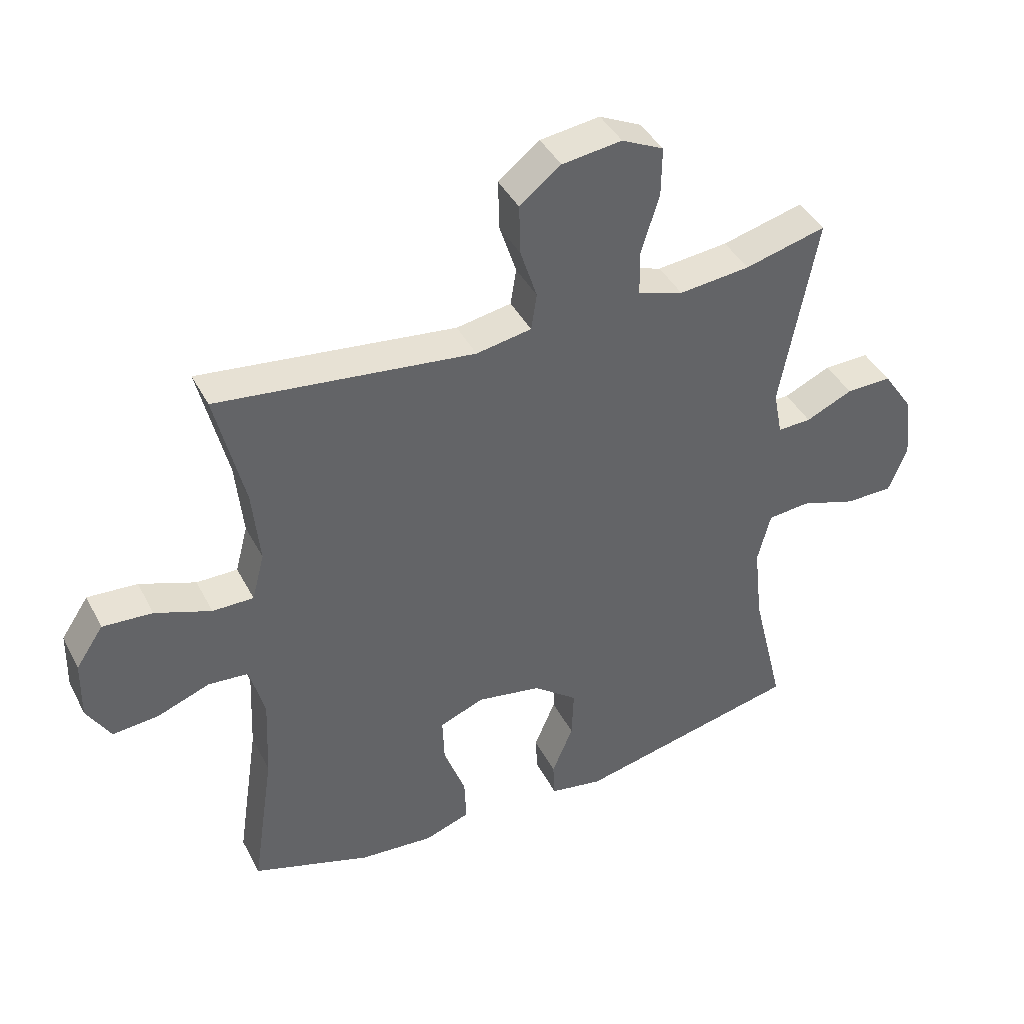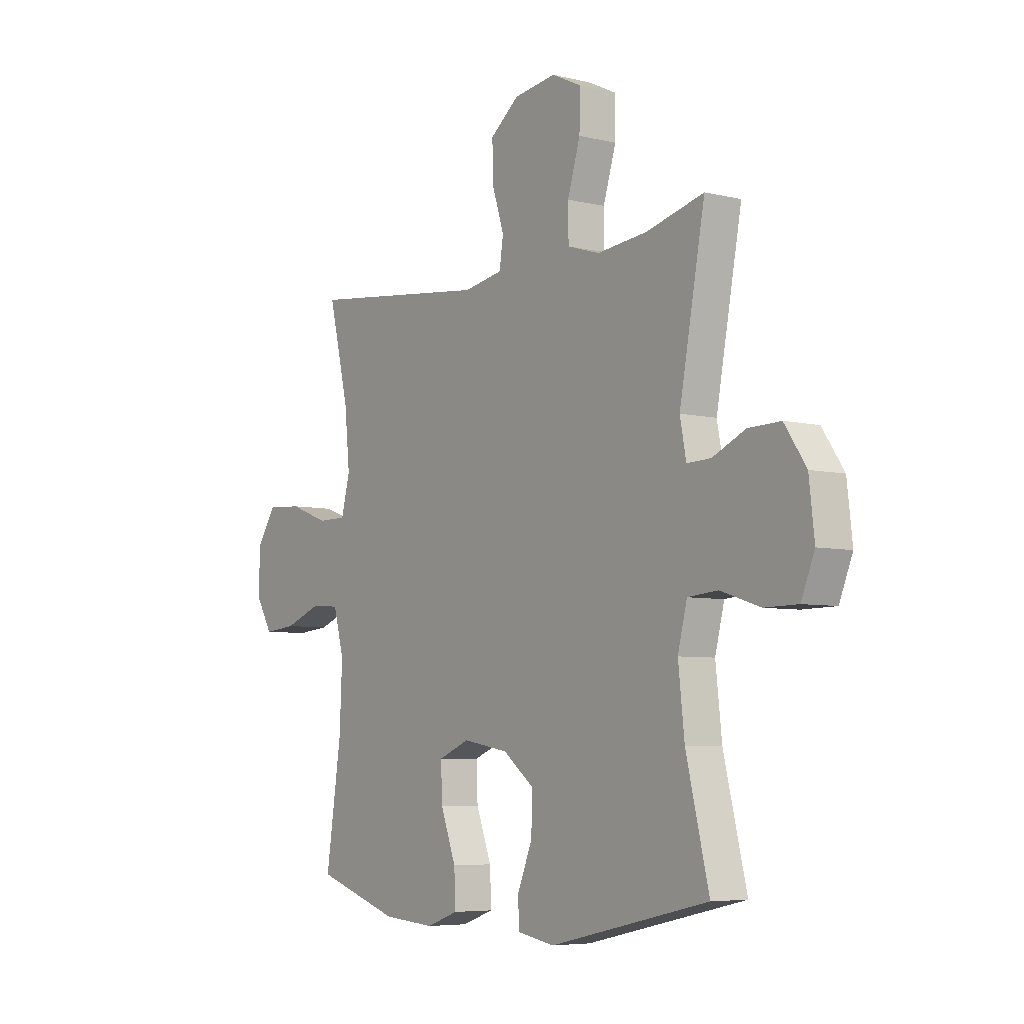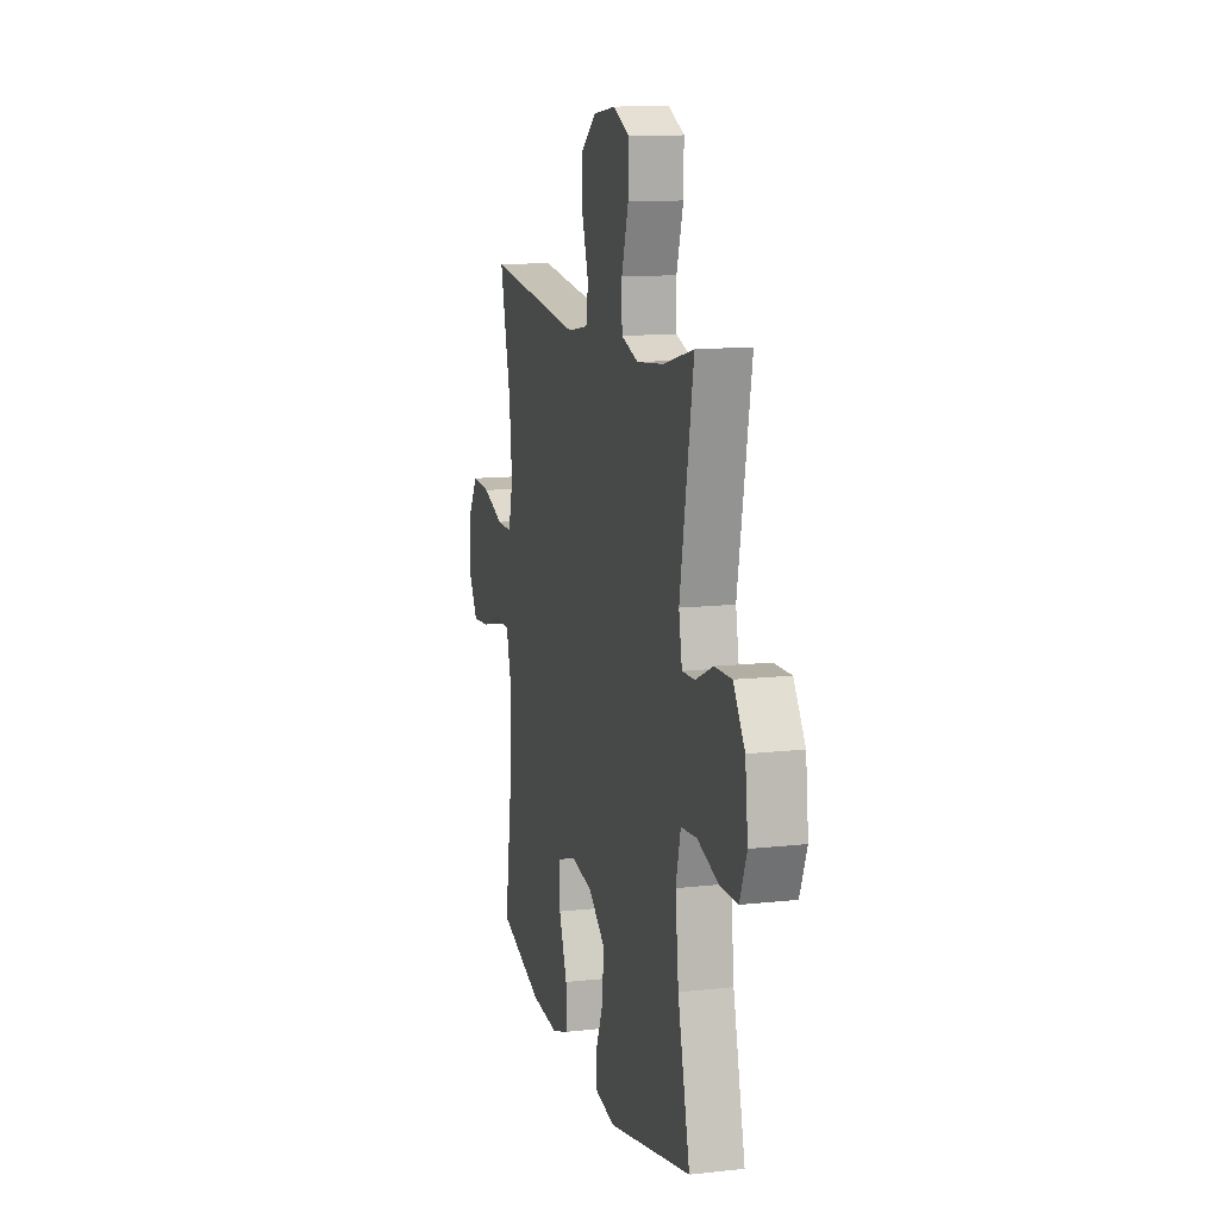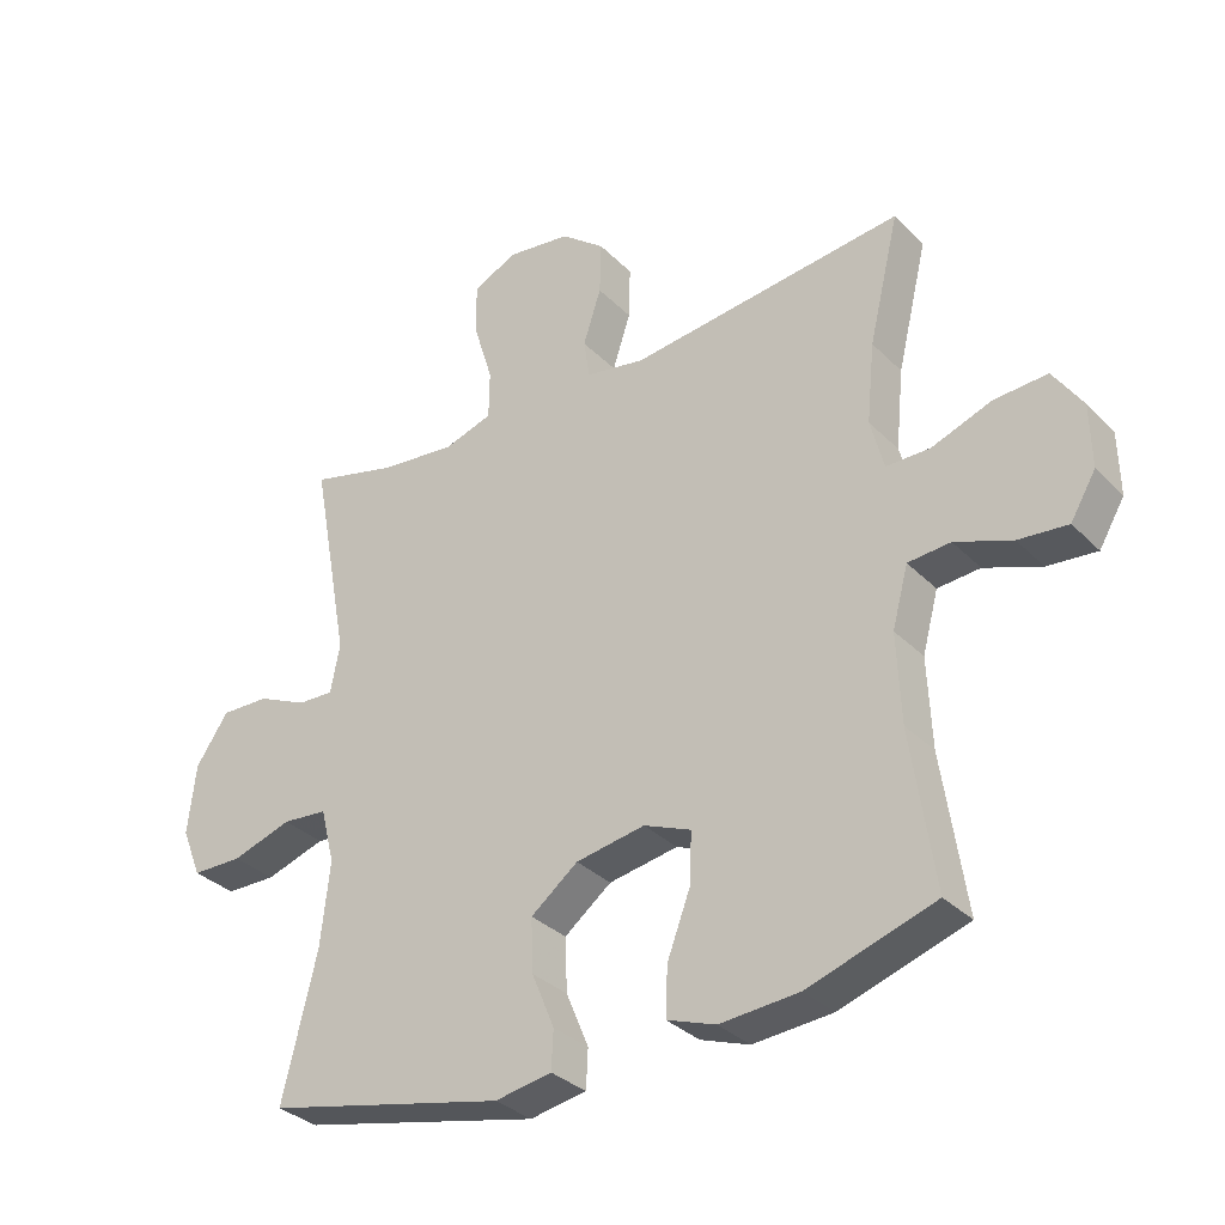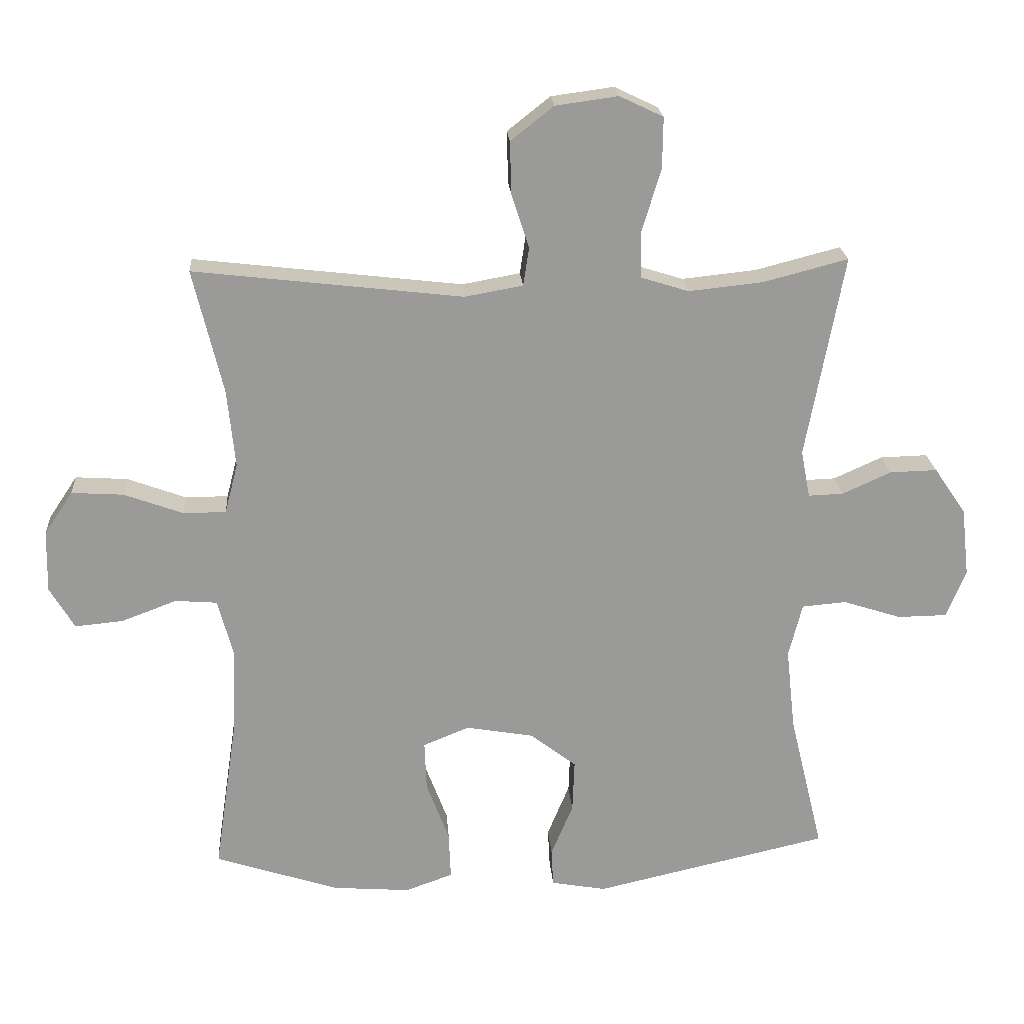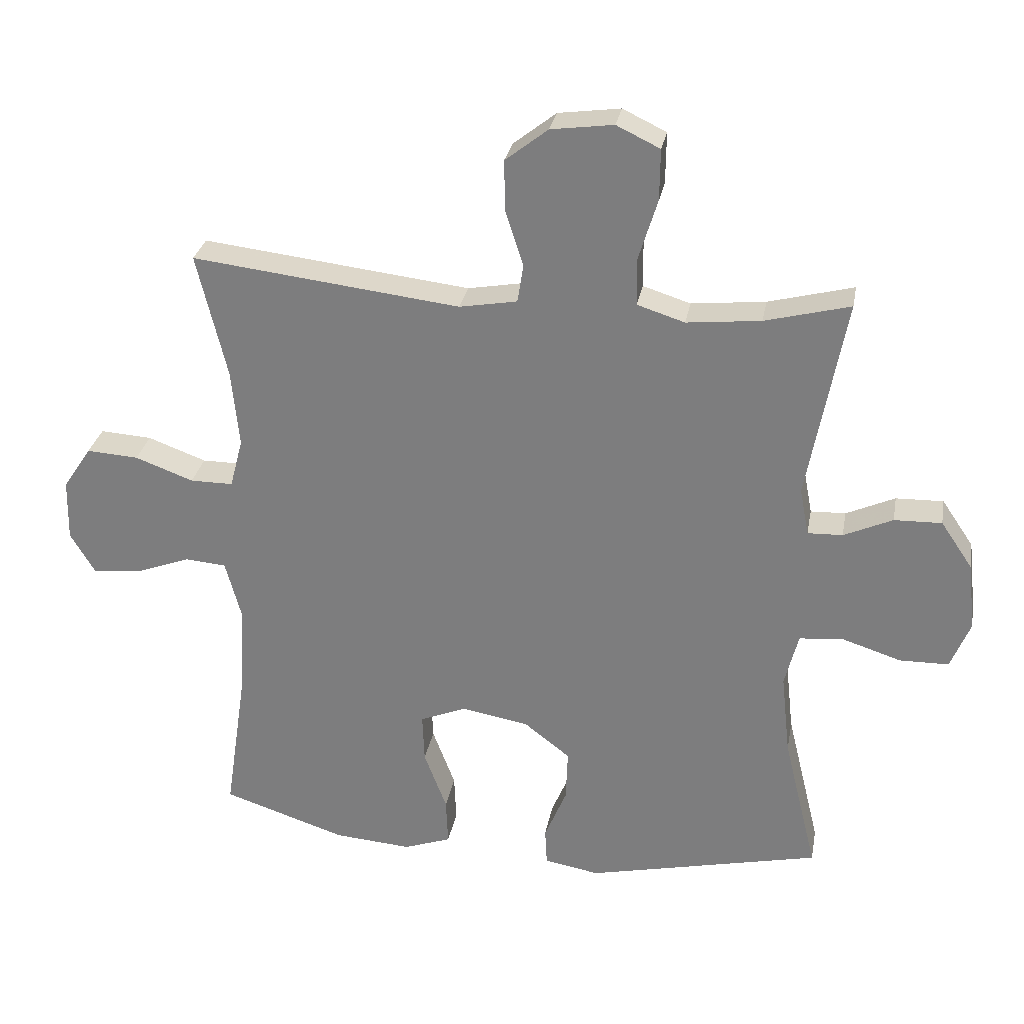
<metadata>
{"format":"obj","ext":"obj","renderer":"f3d","projection":"perspective","resolution":1024,"background":"white","views":[{"elev":41.3,"azim":-25.6,"up":"+Z"},{"elev":-5.9,"azim":53.8,"up":"+Z"},{"elev":12.5,"azim":75.3,"up":"+Z"},{"elev":-32.8,"azim":-143.4,"up":"+Z"},{"elev":21.1,"azim":-4.0,"up":"+Z"},{"elev":29.1,"azim":10.3,"up":"+Z"}]}
</metadata>
<code>
v -0.5 0.07 0.5
v -0.087 0.07 0.452
v 0.002 0.07 0.468
v 0.011 0.07 0.527
v -0.016 0.07 0.61
v -0.018 0.07 0.69
v 0.048 0.07 0.742
v 0.144 0.07 0.755
v 0.211 0.07 0.723
v 0.21 0.07 0.644
v 0.181 0.07 0.55
v 0.182 0.07 0.477
v 0.255 0.07 0.454
v 0.369 0.07 0.466
v 0.5 0.07 0.5
v 0.442 0.07 0.188
v 0.456 0.07 0.115
v 0.51 0.07 0.117
v 0.585 0.07 0.151
v 0.658 0.07 0.153
v 0.707 0.07 0.081
v 0.719 0.07 -0.024
v 0.689 0.07 -0.098
v 0.613 0.07 -0.099
v 0.523 0.07 -0.07
v 0.455 0.07 -0.076
v 0.434 0.07 -0.159
v 0.448 0.07 -0.286
v 0.5 0.07 -0.5
v 0.139 0.07 -0.582
v 0.054 0.07 -0.567
v 0.051 0.07 -0.509
v 0.085 0.07 -0.427
v 0.088 0.07 -0.347
v 0.017 0.07 -0.292
v -0.087 0.07 -0.274
v -0.158 0.07 -0.303
v -0.155 0.07 -0.379
v -0.12 0.07 -0.472
v -0.117 0.07 -0.545
v -0.19 0.07 -0.571
v -0.309 0.07 -0.562
v -0.5 0.07 -0.5
v -0.465 0.07 -0.264
v -0.459 0.07 -0.13
v -0.483 0.07 -0.041
v -0.547 0.07 -0.036
v -0.632 0.07 -0.068
v -0.706 0.07 -0.075
v -0.744 0.07 -0.011
v -0.742 0.07 0.084
v -0.698 0.07 0.15
v -0.618 0.07 0.145
v -0.528 0.07 0.112
v -0.462 0.07 0.112
v -0.442 0.07 0.189
v -0.454 0.07 0.309
v -0.5 0 0.5
v -0.087 0 0.452
v 0.002 0 0.468
v 0.011 0 0.527
v -0.016 0 0.61
v -0.018 0 0.69
v 0.048 0 0.742
v 0.144 0 0.755
v 0.211 0 0.723
v 0.21 0 0.644
v 0.181 0 0.55
v 0.182 0 0.477
v 0.255 0 0.454
v 0.369 0 0.466
v 0.5 0 0.5
v 0.442 0 0.188
v 0.456 0 0.115
v 0.51 0 0.117
v 0.585 0 0.151
v 0.658 0 0.153
v 0.707 0 0.081
v 0.719 0 -0.024
v 0.689 0 -0.098
v 0.613 0 -0.099
v 0.523 0 -0.07
v 0.455 0 -0.076
v 0.434 0 -0.159
v 0.448 0 -0.286
v 0.5 0 -0.5
v 0.139 0 -0.582
v 0.054 0 -0.567
v 0.051 0 -0.509
v 0.085 0 -0.427
v 0.088 0 -0.347
v 0.017 0 -0.292
v -0.087 0 -0.274
v -0.158 0 -0.303
v -0.155 0 -0.379
v -0.12 0 -0.472
v -0.117 0 -0.545
v -0.19 0 -0.571
v -0.309 0 -0.562
v -0.5 0 -0.5
v -0.465 0 -0.264
v -0.459 0 -0.13
v -0.483 0 -0.041
v -0.547 0 -0.036
v -0.632 0 -0.068
v -0.706 0 -0.075
v -0.744 0 -0.011
v -0.742 0 0.084
v -0.698 0 0.15
v -0.618 0 0.145
v -0.528 0 0.112
v -0.462 0 0.112
v -0.442 0 0.189
v -0.454 0 0.309
f 51 52 53 54
f 51 54 55
f 50 51 55
f 47 48 49 50
f 46 47 50 55
f 45 46 55 56
f 41 42 43 44
f 41 44 45 56
f 38 39 40 41
f 37 38 41 56
f 30 31 32 33
f 28 29 30 33
f 27 28 33 34
f 26 27 34 35
f 22 23 24 25
f 22 25 26
f 21 22 26
f 18 19 20 21
f 17 18 21 26
f 16 17 26 35
f 14 15 16 35
f 8 9 10 11
f 8 11 12
f 7 8 12
f 4 5 6 7
f 3 4 7 12
f 2 3 12 13
f 57 1 2
f 36 37 56 57
f 36 57 2 13
f 13 14 35 36
f 111 110 109 108
f 112 111 108
f 112 108 107
f 107 106 105 104
f 112 107 104 103
f 113 112 103 102
f 101 100 99 98
f 113 102 101 98
f 98 97 96 95
f 113 98 95 94
f 90 89 88 87
f 90 87 86 85
f 91 90 85 84
f 92 91 84 83
f 82 81 80 79
f 83 82 79
f 83 79 78
f 78 77 76 75
f 83 78 75 74
f 92 83 74 73
f 92 73 72 71
f 68 67 66 65
f 69 68 65
f 69 65 64
f 64 63 62 61
f 69 64 61 60
f 70 69 60 59
f 59 58 114
f 114 113 94 93
f 70 59 114 93
f 93 92 71 70
f 1 58 59 2
f 2 59 60 3
f 3 60 61 4
f 4 61 62 5
f 5 62 63 6
f 6 63 64 7
f 7 64 65 8
f 8 65 66 9
f 9 66 67 10
f 10 67 68 11
f 11 68 69 12
f 12 69 70 13
f 13 70 71 14
f 14 71 72 15
f 15 72 73 16
f 16 73 74 17
f 17 74 75 18
f 18 75 76 19
f 19 76 77 20
f 20 77 78 21
f 21 78 79 22
f 22 79 80 23
f 23 80 81 24
f 24 81 82 25
f 25 82 83 26
f 26 83 84 27
f 27 84 85 28
f 28 85 86 29
f 29 86 87 30
f 30 87 88 31
f 31 88 89 32
f 32 89 90 33
f 33 90 91 34
f 34 91 92 35
f 35 92 93 36
f 36 93 94 37
f 37 94 95 38
f 38 95 96 39
f 39 96 97 40
f 40 97 98 41
f 41 98 99 42
f 42 99 100 43
f 43 100 101 44
f 44 101 102 45
f 45 102 103 46
f 46 103 104 47
f 47 104 105 48
f 48 105 106 49
f 49 106 107 50
f 50 107 108 51
f 51 108 109 52
f 52 109 110 53
f 53 110 111 54
f 54 111 112 55
f 55 112 113 56
f 56 113 114 57
f 57 114 58 1

</code>
